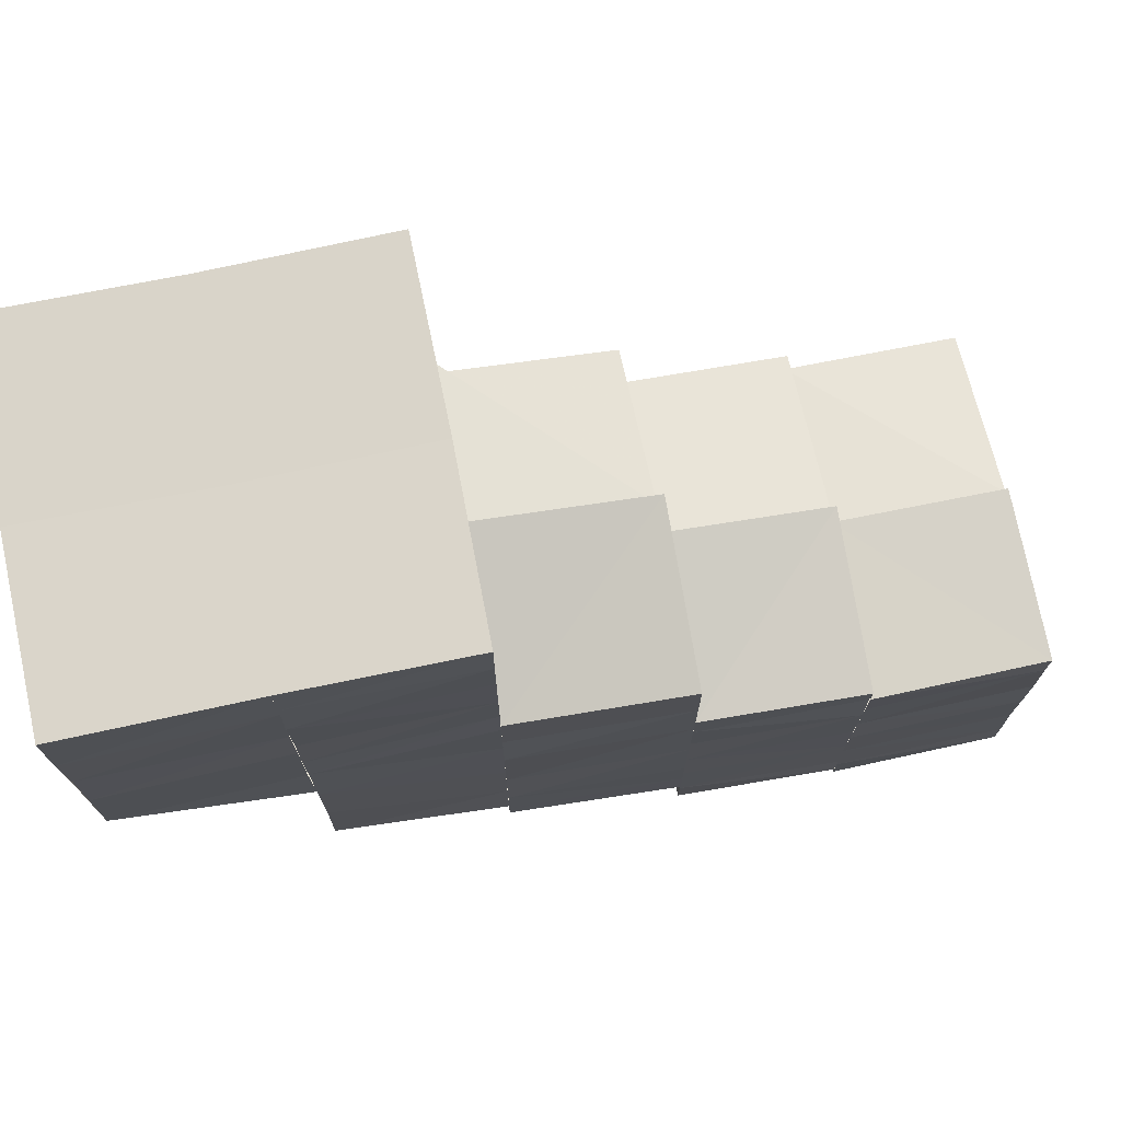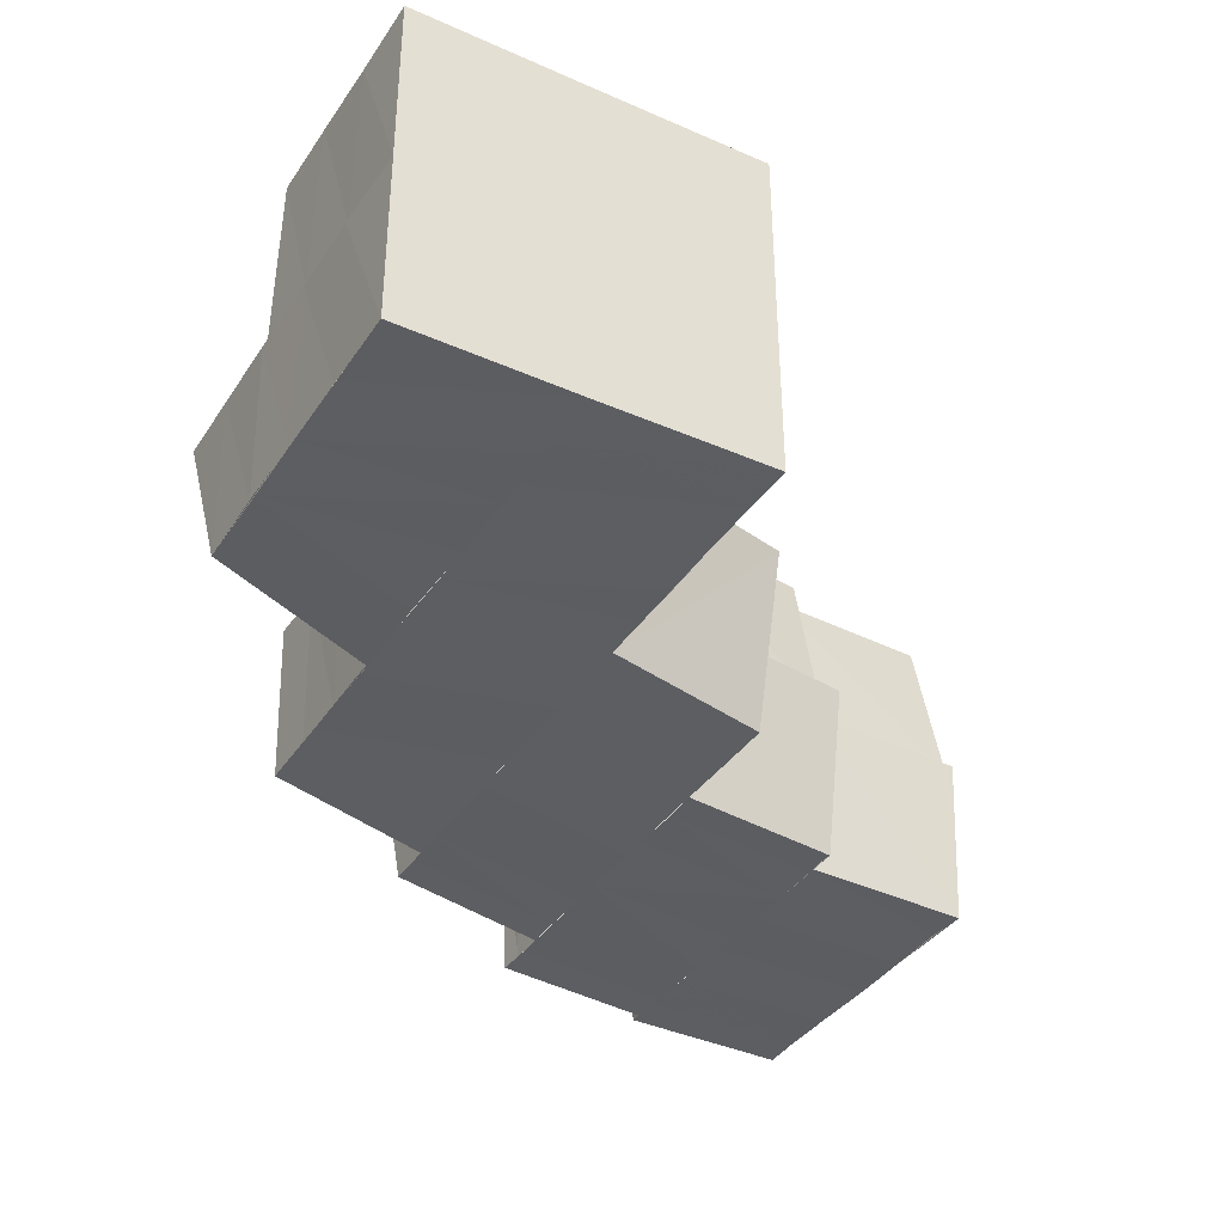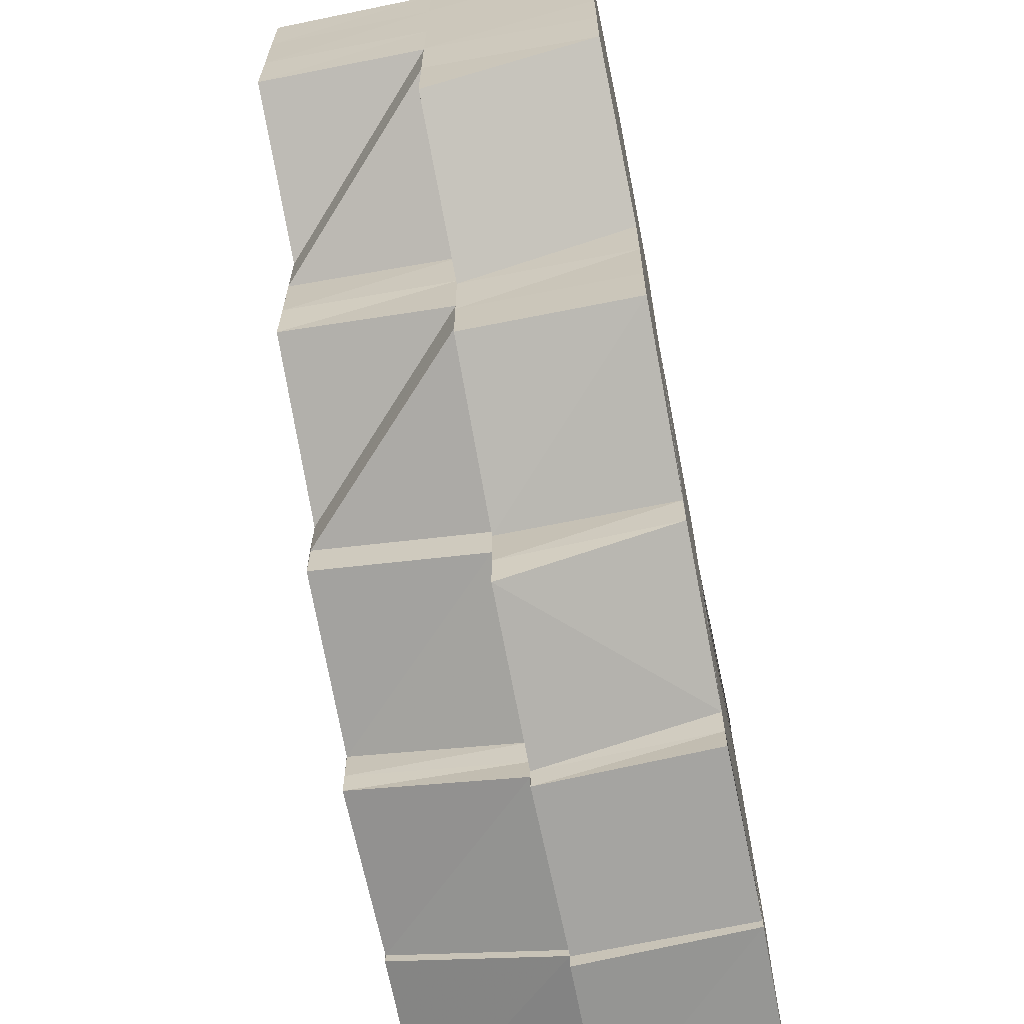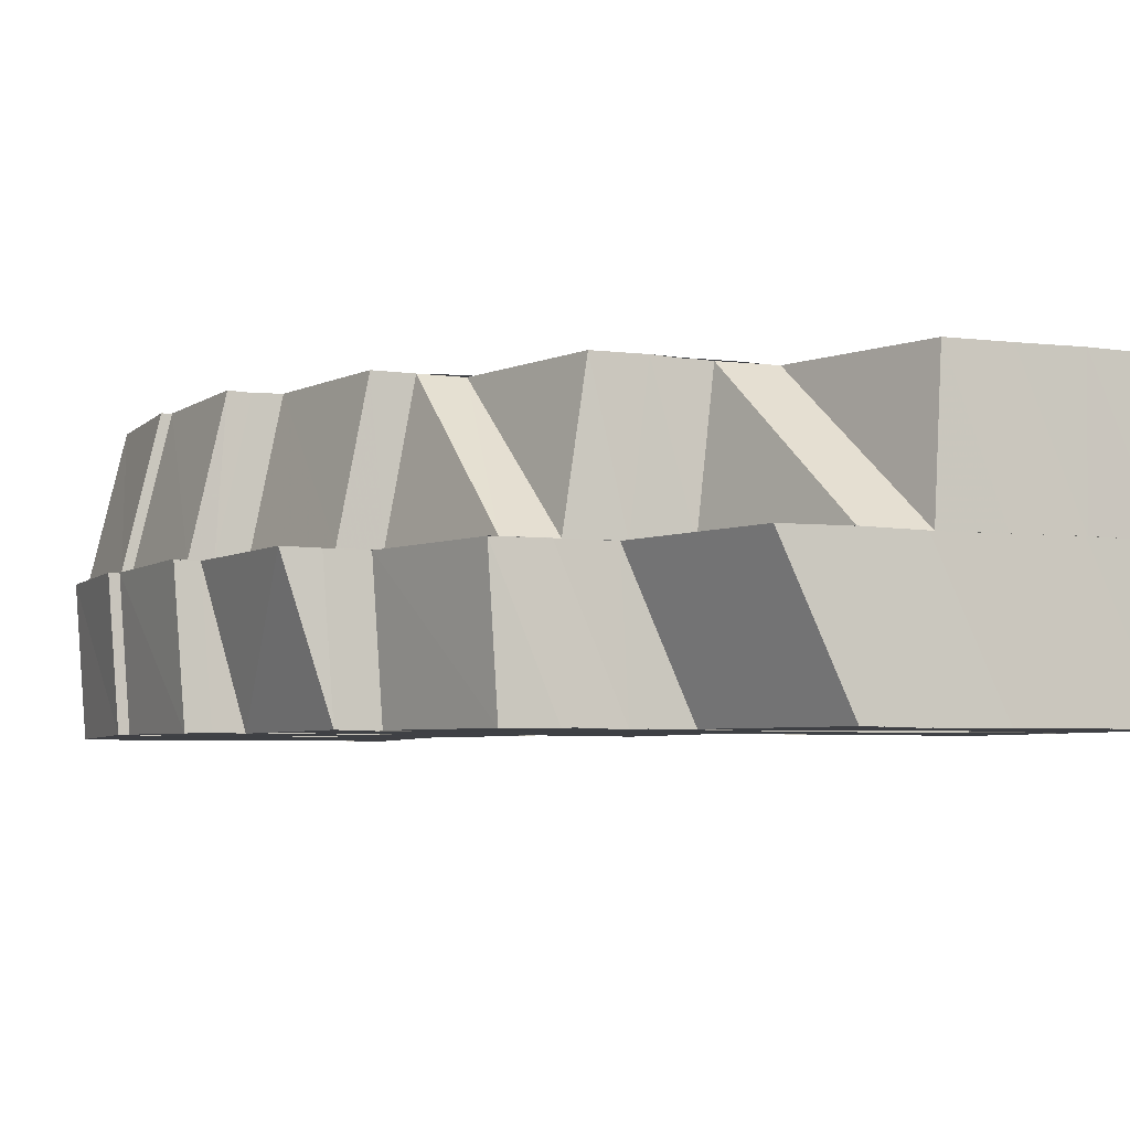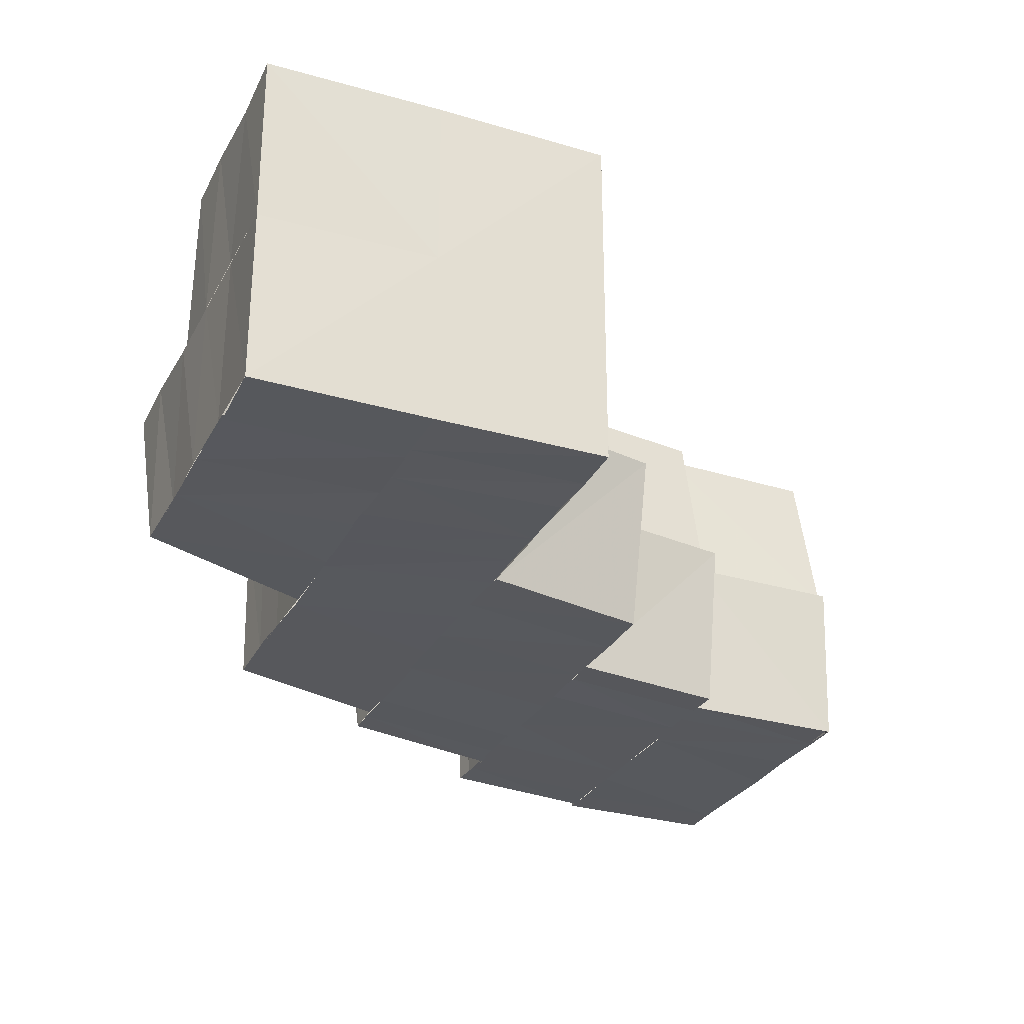
<metadata>
{"format":"obj","ext":"obj","renderer":"f3d","projection":"perspective","resolution":1024,"background":"white","views":[{"elev":74.5,"azim":-11.8,"up":"+Z"},{"elev":-37.4,"azim":-29.6,"up":"+Y"},{"elev":-65.3,"azim":-78.5,"up":"+Z"},{"elev":-5.2,"azim":-111.5,"up":"+Y"},{"elev":-28.6,"azim":-23.3,"up":"+Y"}]}
</metadata>
<code>
o 8690
v 2229 1866 10.15
v 2229 1866 10.15
v 2229 1866 10.15
v 2229 1866 10.15
v 2229 1866 10.15
v 2229 1866 10.15
v 2229 1866 10.15
v 2229 1866 10.15
v 2229 1866 10.15
v 2229 1866 10.15
v 2229 1866 10.15
v 2229 1866 10.15
v 2229 1866 10.15
v 2229 1866 10.15
v 2229 1866 10.15
v 2229 1866 10.15
v 2229 1866 10.15
v 2229 1866 10.15
v 2229 1866 10.15
v 2229 1866 10.15
v 2229 1866 10.15
v 2229 1866 10.15
v 2229 1866 10.15
v 2229 1866 10.15
v 2229 1866 10.16
v 2229 1866 10.15
v 2229 1866 10.15
v 2229 1866 10.15
v 2229 1866 10.15
v 2229 1866 10.16
v 2229 1866 10.15
v 2229 1866 10.16
v 2229 1866 10.16
v 2229 1866 10.16
v 2229 1866 10.17
v 2229 1866 10.17
v 2229 1866 10.17
v 2229 1866 10.17
v 2229 1866 10.18
v 2229 1866 10.18
v 2229 1866 10.18
v 2229 1866 10.18
v 2229 1866 10.18
v 2229 1866 10.18
v 2229 1866 10.18
v 2229 1866 10.18
v 2229 1866 10.18
v 2229 1866 10.18
v 2229 1866 10.18
v 2229 1866 10.18
v 2229 1866 10.18
v 2229 1866 10.17
v 2229 1866 10.17
v 2229 1866 10.17
v 2229 1866 10.17
v 2229 1866 10.17
v 2229 1866 10.17
v 2229 1866 10.18
v 2229 1866 10.18
v 2229 1866 10.18
v 2229 1866 10.18
v 2229 1866 10.19
v 2229 1866 10.19
v 2229 1866 10.19
v 2229 1866 10.19
v 2229 1866 10.19
v 2229 1866 10.19
v 2229 1866 10.2
v 2229 1866 10.2
v 2229 1866 10.2
v 2229 1866 10.2
v 2229 1866 10.2
v 2229 1866 10.19
v 2229 1866 10.2
v 2229 1866 10.19
v 2229 1866 10.19
v 2229 1866 10.2
v 2229 1866 10.2
v 2229 1866 10.19
v 2229 1866 10.2
v 2229 1866 10.19
v 2229 1866 10.2
v 2229 1866 10.2
v 2229 1866 10.19
v 2229 1866 10.19
v 2229 1866 10.19
v 2229 1866 10.2
v 2229 1866 10.19
v 2229 1866 10.19
v 2229 1866 10.19
v 2229 1866 10.19
v 2229 1866 10.19
v 2229 1866 10.2
v 2229 1866 10.19
v 2229 1866 10.18
v 2229 1866 10.18
v 2229 1866 10.19
v 2229 1866 10.19
v 2229 1866 10.18
v 2229 1866 10.18
v 2229 1866 10.18
v 2229 1866 10.18
v 2229 1866 10.18
v 2229 1866 10.18
v 2229 1866 10.18
v 2229 1866 10.18
v 2229 1866 10.17
v 2229 1866 10.17
v 2229 1866 10.18
v 2229 1866 10.17
v 2229 1866 10.17
v 2229 1866 10.17
v 2229 1866 10.17
v 2229 1866 10.18
v 2229 1866 10.17
v 2229 1866 10.17
v 2229 1866 10.17
v 2229 1866 10.17
v 2229 1866 10.16
v 2229 1866 10.16
v 2229 1866 10.17
v 2229 1866 10.16
v 2229 1866 10.16
v 2229 1866 10.16
v 2229 1866 10.16
v 2229 1866 10.16
v 2229 1866 10.17
v 2229 1866 10.17
v 2229 1866 10.16
v 2229 1866 10.17
v 2229 1866 10.17
v 2229 1866 10.17
v 2229 1866 10.17
v 2229 1866 10.17
v 2229 1866 10.18
v 2229 1866 10.18
v 2229 1866 10.18
v 2229 1866 10.18
v 2229 1866 10.18
v 2229 1866 10.18
v 2229 1866 10.18
v 2229 1866 10.19
v 2229 1866 10.19
v 2229 1866 10.19
v 2229 1866 10.19
v 2229 1866 10.19
v 2229 1866 10.19
v 2229 1866 10.19
v 2229 1866 10.19
v 2229 1866 10.2
v 2229 1866 10.19
v 2229 1866 10.19
v 2229 1866 10.19
v 2229 1866 10.19
v 2229 1866 10.19
v 2229 1866 10.18
v 2229 1866 10.18
v 2229 1866 10.18
v 2229 1866 10.18
v 2229 1866 10.18
v 2229 1866 10.18
v 2229 1866 10.18
v 2229 1866 10.18
v 2229 1866 10.18
v 2229 1866 10.18
v 2229 1866 10.18
v 2229 1866 10.18
v 2229 1866 10.18
v 2229 1866 10.18
v 2229 1866 10.18
v 2229 1866 10.17
v 2229 1866 10.18
v 2229 1866 10.17
v 2229 1866 10.17
v 2229 1866 10.17
v 2229 1866 10.17
v 2229 1866 10.17
v 2229 1866 10.18
v 2229 1866 10.17
v 2229 1866 10.17
v 2229 1866 10.17
v 2229 1866 10.17
v 2229 1866 10.17
v 2229 1866 10.17
v 2229 1866 10.17
v 2229 1866 10.17
v 2229 1866 10.17
v 2229 1866 10.17
v 2229 1866 10.17
v 2229 1866 10.17
v 2229 1866 10.17
v 2229 1866 10.16
v 2229 1866 10.16
v 2229 1866 10.16
v 2229 1866 10.16
v 2229 1866 10.16
v 2229 1866 10.16
v 2229 1866 10.15
v 2229 1866 10.16
v 2229 1866 10.16
v 2229 1866 10.15
v 2229 1866 10.16
v 2229 1866 10.16
v 2229 1866 10.15
v 2229 1866 10.15
v 2229 1866 10.15
v 2229 1866 10.15
v 2229 1866 10.15
v 2229 1866 10.15
v 2229 1866 10.16
v 2229 1866 10.16
v 2229 1866 10.16
v 2229 1866 10.16
v 2229 1866 10.15
v 2229 1866 10.15
v 2229 1866 10.15
v 2229 1866 10.15
v 2229 1866 10.15
v 2229 1866 10.15
v 2229 1866 10.16
v 2229 1866 10.15
v 2229 1866 10.16
v 2229 1866 10.16
v 2229 1866 10.16
v 2229 1866 10.16
v 2229 1866 10.17
v 2229 1866 10.17
v 2229 1866 10.17
v 2229 1866 10.17
v 2229 1866 10.17
v 2229 1866 10.15
v 2229 1866 10.15
v 2229 1866 10.15
v 2229 1866 10.15
v 2229 1866 10.15
v 2229 1866 10.15
v 2229 1866 10.17
v 2229 1866 10.17
v 2229 1866 10.17
v 2229 1866 10.17
v 2229 1866 10.17
v 2229 1866 10.17
v 2229 1866 10.17
v 2229 1866 10.17
v 2229 1866 10.17
v 2229 1866 10.17
v 2229 1866 10.17
v 2229 1866 10.17
v 2229 1866 10.17
v 2229 1866 10.17
v 2229 1866 10.17
v 2229 1866 10.16
v 2229 1866 10.17
v 2229 1866 10.17
v 2229 1866 10.16
v 2229 1866 10.16
v 2229 1866 10.17
v 2229 1866 10.16
v 2229 1866 10.16
v 2229 1866 10.17
v 2229 1866 10.17
v 2229 1866 10.16
v 2229 1866 10.16
v 2229 1866 10.16
v 2229 1866 10.16
v 2229 1866 10.15
v 2229 1866 10.15
v 2229 1866 10.15
v 2229 1866 10.15
v 2229 1866 10.15
v 2229 1866 10.15
v 2229 1866 10.15
v 2229 1866 10.15
v 2229 1866 10.15
v 2229 1866 10.17
v 2229 1866 10.17
v 2229 1866 10.17
v 2229 1866 10.17
v 2229 1866 10.17
v 2229 1866 10.17
v 2229 1866 10.17
v 2229 1866 10.17
v 2229 1866 10.17
v 2229 1866 10.17
v 2229 1866 10.17
v 2229 1866 10.17
v 2229 1866 10.17
v 2229 1866 10.17
v 2229 1866 10.17
v 2229 1866 10.17
v 2229 1866 10.17
v 2229 1866 10.17
v 2229 1866 10.17
v 2229 1866 10.17
v 2229 1866 10.16
v 2229 1866 10.17
v 2229 1866 10.16
v 2229 1866 10.16
v 2229 1866 10.15
v 2229 1866 10.16
v 2229 1866 10.15
v 2229 1866 10.15
v 2229 1866 10.15
v 2229 1866 10.15
v 2229 1866 10.15
v 2229 1866 10.15
v 2229 1866 10.15
v 2229 1866 10.15
v 2229 1866 10.15
v 2229 1866 10.15
v 2229 1866 10.15
v 2229 1866 10.15
v 2229 1866 10.15
v 2229 1866 10.15
v 2229 1866 10.15
v 2229 1866 10.15
v 2229 1866 10.16
v 2229 1866 10.16
v 2229 1866 10.16
v 2229 1866 10.16
v 2229 1866 10.16
v 2229 1866 10.16
v 2229 1866 10.16
v 2229 1866 10.16
v 2229 1866 10.16
v 2229 1866 10.16
v 2229 1866 10.16
v 2229 1866 10.17
v 2229 1866 10.16
v 2229 1866 10.17
v 2229 1866 10.16
v 2229 1866 10.16
v 2229 1866 10.17
v 2229 1866 10.17
v 2229 1866 10.16
v 2229 1866 10.16
v 2229 1866 10.16
v 2229 1866 10.15
v 2229 1866 10.15
v 2229 1866 10.15
v 2229 1866 10.15
v 2229 1866 10.15
v 2229 1866 10.15
v 2229 1866 10.16
v 2229 1866 10.16
v 2229 1866 10.15
v 2229 1866 10.15
v 2229 1866 10.15
v 2229 1866 10.15
v 2229 1866 10.15
v 2229 1866 10.17
v 2229 1866 10.17
v 2229 1866 10.17
v 2229 1866 10.17
v 2229 1866 10.17
v 2229 1866 10.15
v 2229 1866 10.15
v 2229 1866 10.15
v 2229 1866 10.15
v 2229 1866 10.15
v 2229 1866 10.17
v 2229 1866 10.17
v 2229 1866 10.17
v 2229 1866 10.17
v 2229 1866 10.17
v 2229 1866 10.17
v 2229 1866 10.16
v 2229 1866 10.16
v 2229 1866 10.16
v 2229 1866 10.16
v 2229 1866 10.16
v 2229 1866 10.16
v 2229 1866 10.17
v 2229 1866 10.17
v 2229 1866 10.17
v 2229 1866 10.16
v 2229 1866 10.16
v 2229 1866 10.17
v 2229 1866 10.17
v 2229 1866 10.16
v 2229 1866 10.17
v 2229 1866 10.16
v 2229 1866 10.16
v 2229 1866 10.17
v 2229 1866 10.17
v 2229 1866 10.17
v 2229 1866 10.18
v 2229 1866 10.18
v 2229 1866 10.18
v 2229 1866 10.18
v 2229 1866 10.19
v 2229 1866 10.18
v 2229 1866 10.19
v 2229 1866 10.19
v 2229 1866 10.19
v 2229 1866 10.2
v 2229 1866 10.17
v 2229 1866 10.17
v 2229 1866 10.17
v 2229 1866 10.18
v 2229 1866 10.18
v 2229 1866 10.18
v 2229 1866 10.18
v 2229 1866 10.18
v 2229 1866 10.18
v 2229 1866 10.18
v 2229 1866 10.19
v 2229 1866 10.18
v 2229 1866 10.18
v 2229 1866 10.19
v 2229 1866 10.19
v 2229 1866 10.19
v 2229 1866 10.19
v 2229 1866 10.2
v 2229 1866 10.19
v 2229 1866 10.2
f 1 2 3
f 4 5 3
f 6 5 7
f 8 9 4
f 9 10 11
f 12 11 13
f 14 15 11
f 16 15 17
f 18 19 14
f 20 18 21
f 18 22 19
f 22 23 24
f 25 26 23
f 22 25 27
f 27 28 29
f 30 25 22
f 31 30 22
f 32 30 31
f 33 32 31
f 34 32 33
f 34 35 32
f 36 35 34
f 36 37 35
f 38 37 36
f 38 39 37
f 40 39 38
f 40 41 39
f 42 41 40
f 43 44 42
f 45 46 41
f 47 45 40
f 48 43 49
f 49 40 50
f 51 49 50
f 51 50 52
f 53 51 52
f 53 52 54
f 55 53 54
f 56 54 57
f 58 59 41
f 58 60 59
f 60 61 59
f 60 62 61
f 62 63 61
f 62 64 63
f 64 65 63
f 64 66 65
f 66 67 65
f 66 68 67
f 69 70 67
f 69 70 71
f 70 72 71
f 70 72 73
f 74 69 71
f 74 69 75
f 76 74 75
f 77 74 71
f 72 78 71
f 72 78 79
f 78 80 71
f 78 80 81
f 80 82 71
f 82 77 71
f 80 83 84
f 82 77 85
f 86 82 85
f 77 87 88
f 89 86 90
f 91 85 90
f 92 93 91
f 92 84 94
f 95 89 96
f 97 90 96
f 98 92 97
f 98 94 99
f 100 95 101
f 102 96 101
f 103 98 102
f 103 99 104
f 105 103 106
f 105 106 107
f 108 109 107
f 110 108 111
f 112 107 111
f 113 114 112
f 115 113 116
f 116 117 118
f 119 118 120
f 119 116 121
f 122 119 123
f 122 123 124
f 125 126 124
f 121 127 128
f 129 130 128
f 130 131 127
f 111 132 127
f 127 132 133
f 132 134 133
f 132 135 134
f 135 136 134
f 134 136 137
f 136 138 137
f 136 139 138
f 139 140 138
f 139 141 140
f 141 142 140
f 141 143 142
f 143 144 142
f 142 144 145
f 144 146 147
f 148 88 146
f 144 148 149
f 148 150 151
f 151 75 152
f 149 152 153
f 154 76 152
f 155 154 153
f 145 153 156
f 157 145 156
f 157 156 158
f 159 157 158
f 158 160 161
f 162 161 163
f 164 159 162
f 159 165 166
f 164 166 167
f 168 164 169
f 168 169 170
f 171 172 170
f 173 171 174
f 175 170 174
f 176 177 175
f 177 178 179
f 176 179 180
f 181 174 182
f 183 176 181
f 184 181 182
f 185 176 183
f 186 184 187
f 188 185 183
f 184 189 190
f 188 183 191
f 192 188 191
f 193 188 192
f 194 193 192
f 194 192 195
f 196 194 195
f 197 194 196
f 198 197 196
f 199 197 198
f 199 200 197
f 200 124 197
f 201 199 198
f 202 203 200
f 204 199 201
f 201 198 205
f 206 207 205
f 208 209 201
f 25 210 204
f 210 211 204
f 212 213 211
f 214 208 215
f 216 215 217
f 215 218 219
f 205 220 221
f 221 220 222
f 220 223 222
f 222 223 224
f 223 225 224
f 223 195 225
f 195 226 225
f 225 226 227
f 226 228 227
f 229 228 230
f 231 232 221
f 233 231 234
f 235 221 236
f 234 235 236
f 237 227 238
f 239 240 238
f 237 238 241
f 242 237 243
f 241 244 245
f 246 241 247
f 248 249 246
f 250 247 251
f 250 251 252
f 253 254 251
f 251 255 252
f 255 256 252
f 254 257 258
f 258 259 256
f 258 260 259
f 261 260 258
f 262 259 263
f 259 264 265
f 263 264 266
f 264 267 268
f 266 267 269
f 267 270 271
f 269 270 272
f 270 273 274
f 275 276 261
f 277 275 278
f 275 279 276
f 279 280 276
f 281 282 279
f 282 283 284
f 182 285 283
f 286 287 281
f 287 288 289
f 280 290 291
f 292 290 293
f 290 294 291
f 291 294 295
f 294 296 295
f 295 296 297
f 295 297 298
f 298 297 299
f 297 300 299
f 299 300 301
f 299 301 302
f 302 301 303
f 301 304 305
f 306 303 307
f 308 309 310
f 7 311 312
f 313 314 311
f 311 315 316
f 312 315 317
f 315 318 319
f 317 318 320
f 318 321 322
f 320 321 323
f 321 324 325
f 321 326 327
f 326 328 327
f 329 328 330
f 331 332 333
f 332 334 333
f 335 333 252
f 336 331 252
f 337 336 252
f 338 337 252
f 339 338 252
f 340 339 252
f 341 1 252
f 342 341 252
f 343 342 252
f 344 343 252
f 345 344 252
f 346 347 348
f 347 349 350
f 351 352 353
f 352 354 355
f 356 357 358
f 357 359 360
f 361 362 363
f 364 365 366
f 367 368 369
f 370 371 367
f 372 370 367
f 370 373 371
f 373 374 371
f 373 375 374
f 372 376 377
f 375 378 379
f 380 381 372
f 380 382 383
f 384 381 380
f 384 385 381
f 386 385 384
f 386 387 385
f 388 387 386
f 388 389 387
f 389 390 387
f 389 391 390
f 391 392 390
f 391 393 392
f 394 393 391
f 394 395 393
f 395 73 393
f 395 396 73
f 397 398 399
f 400 401 398
f 375 402 397
f 403 402 375
f 402 404 400
f 404 405 400
f 403 406 402
f 404 407 405
f 408 406 403
f 402 409 378
f 408 410 406
f 407 411 405
f 410 412 406
f 407 413 411
f 413 81 411
f 413 414 81
f 410 415 412
f 415 79 412
f 415 416 79

</code>
